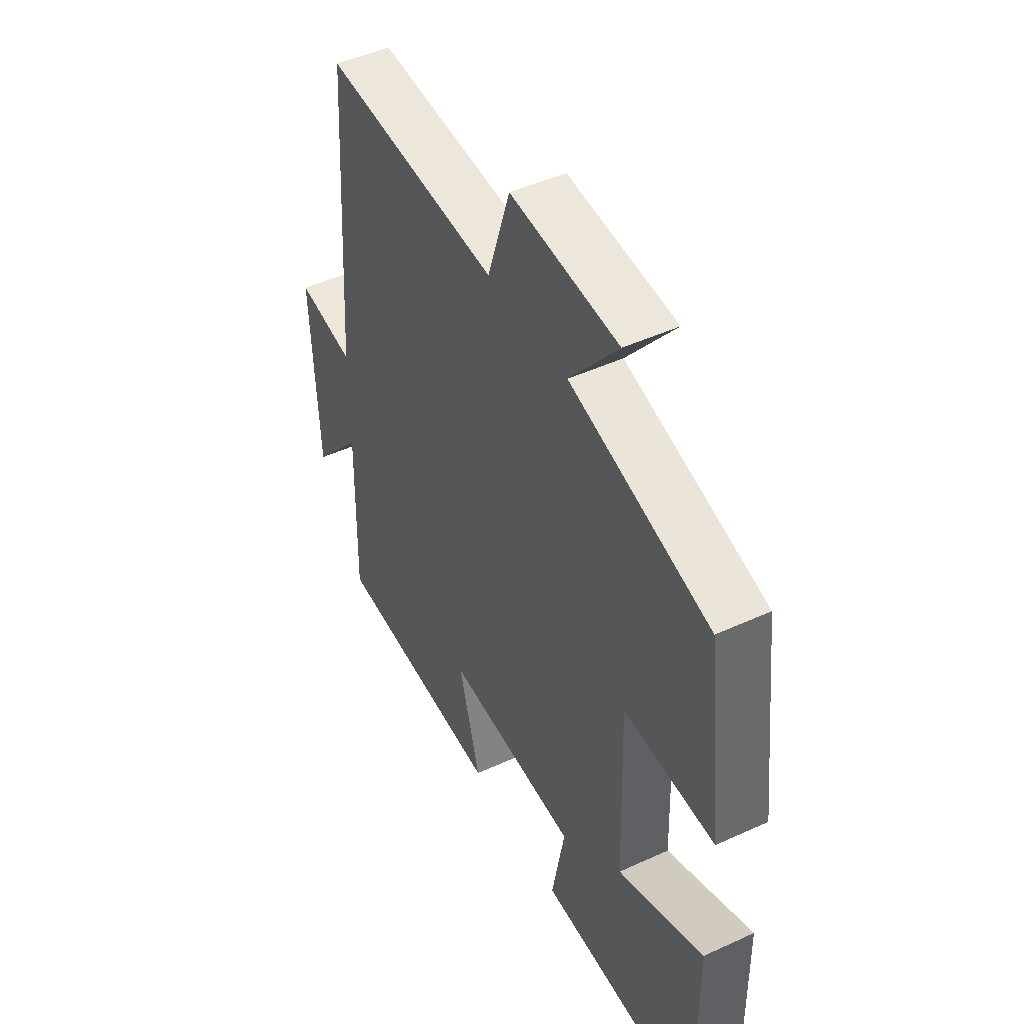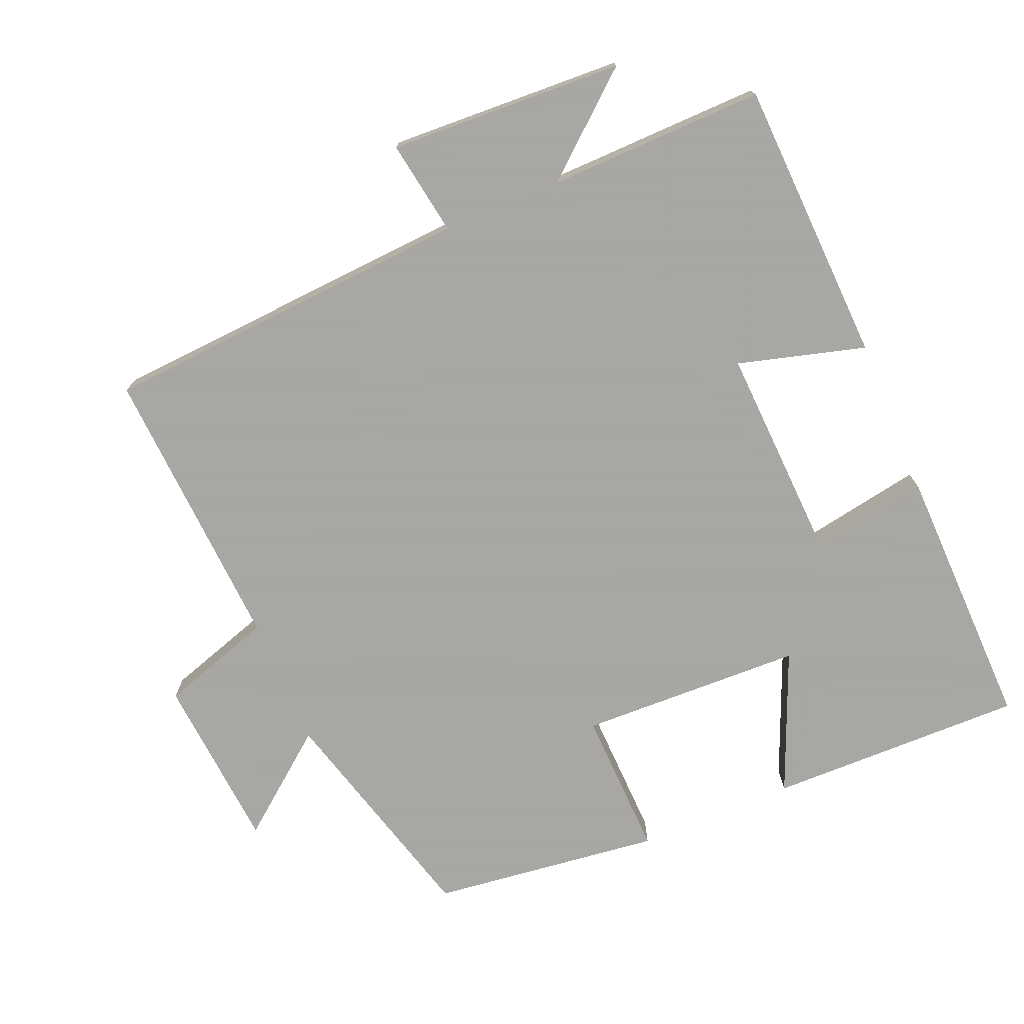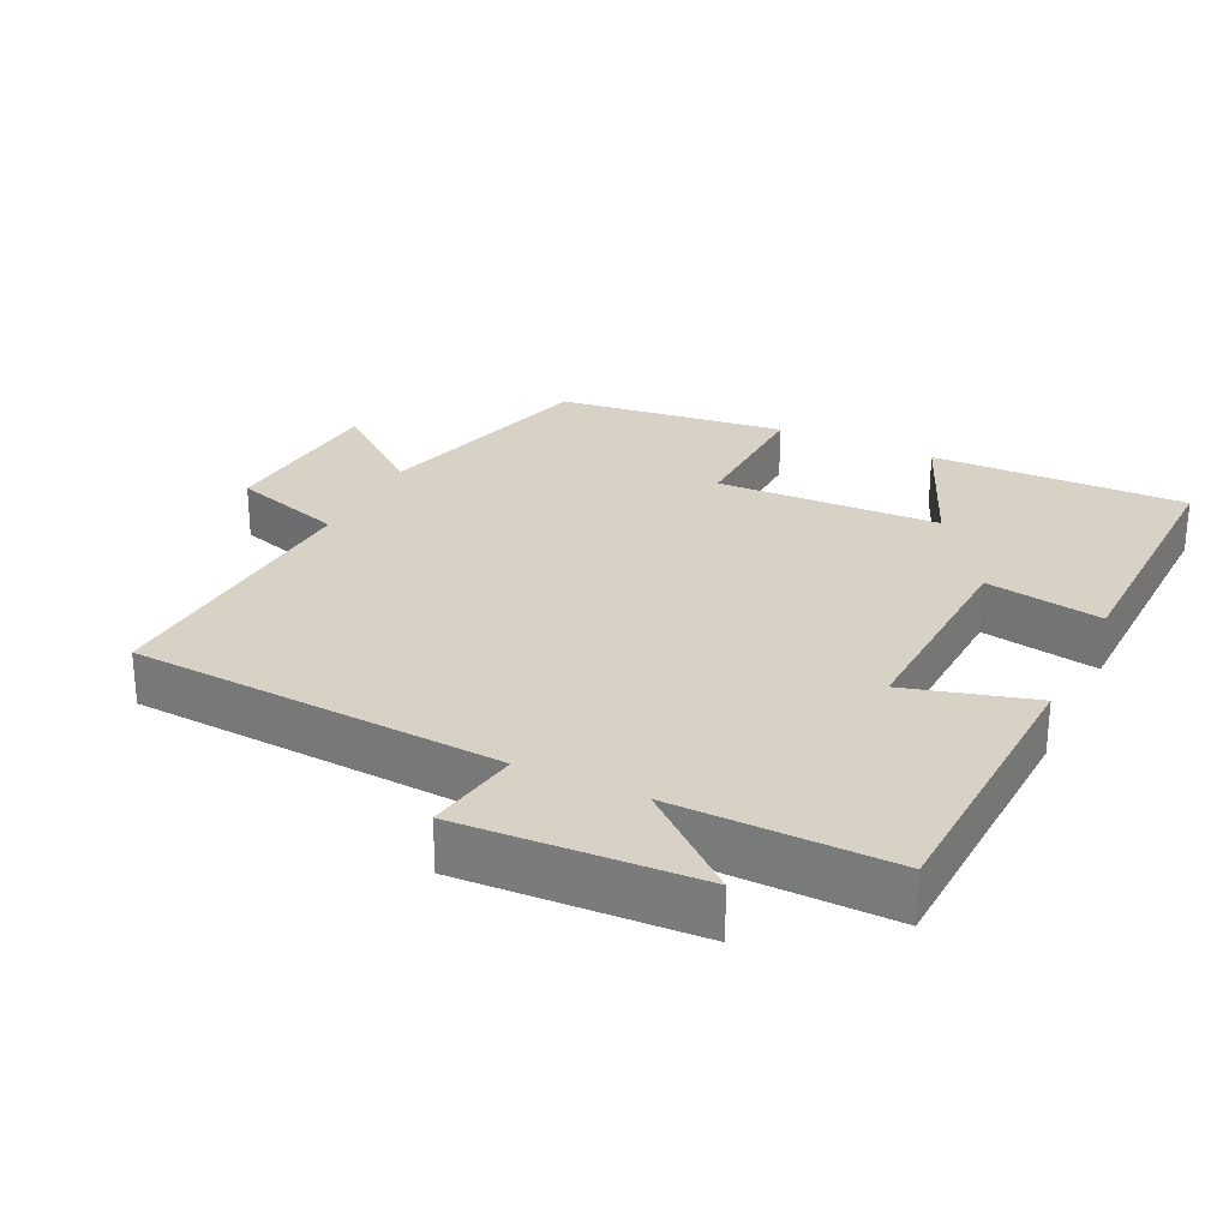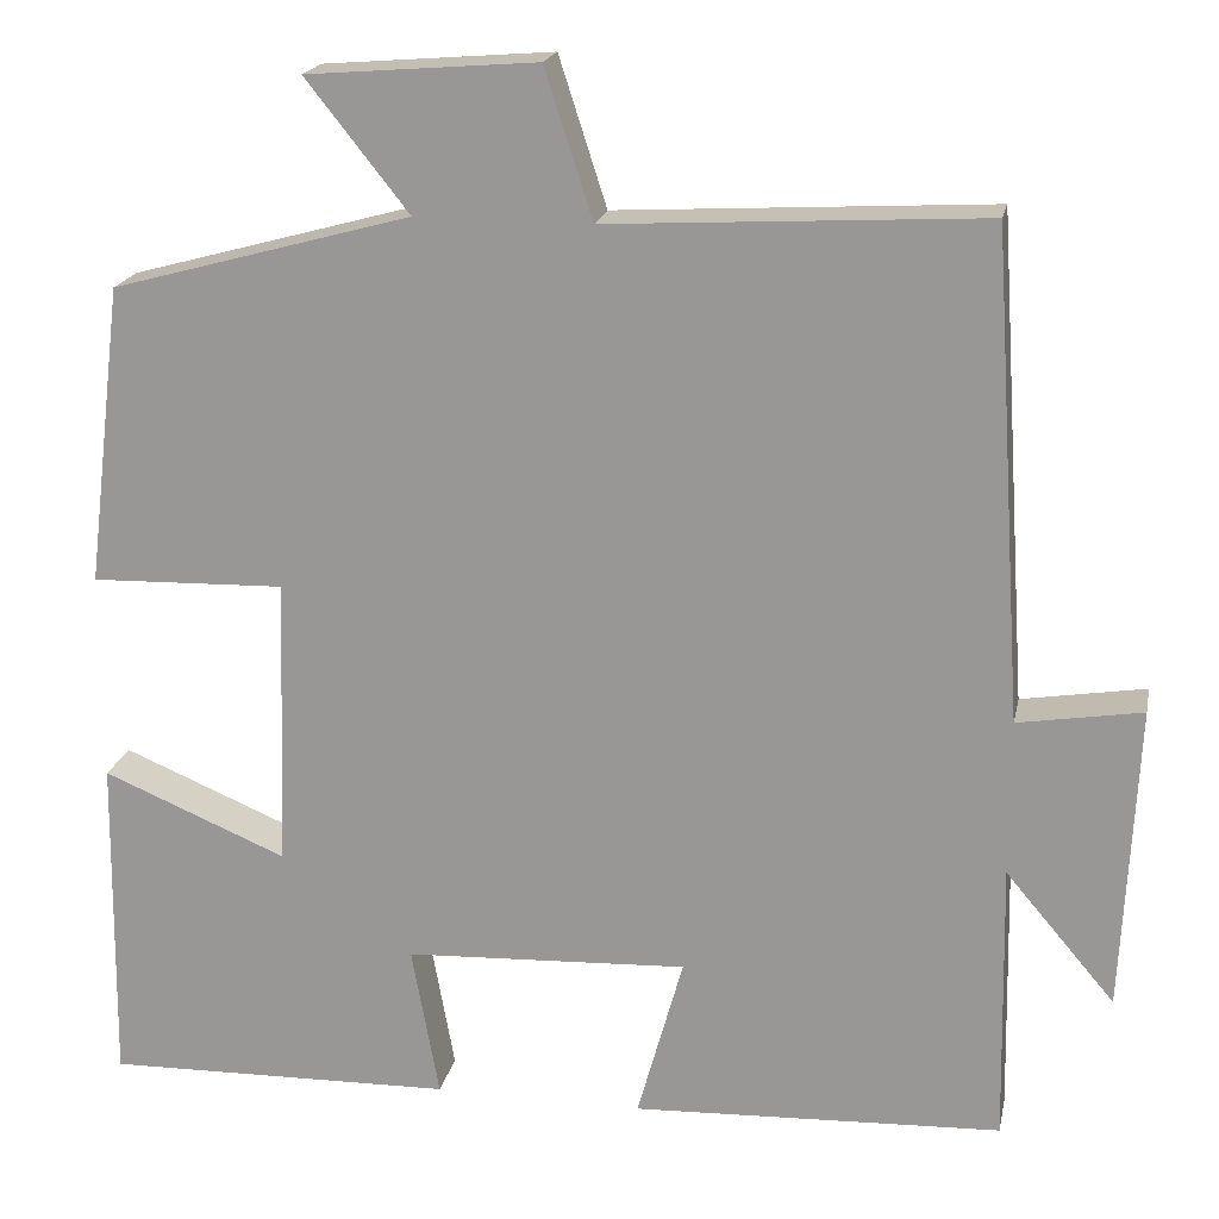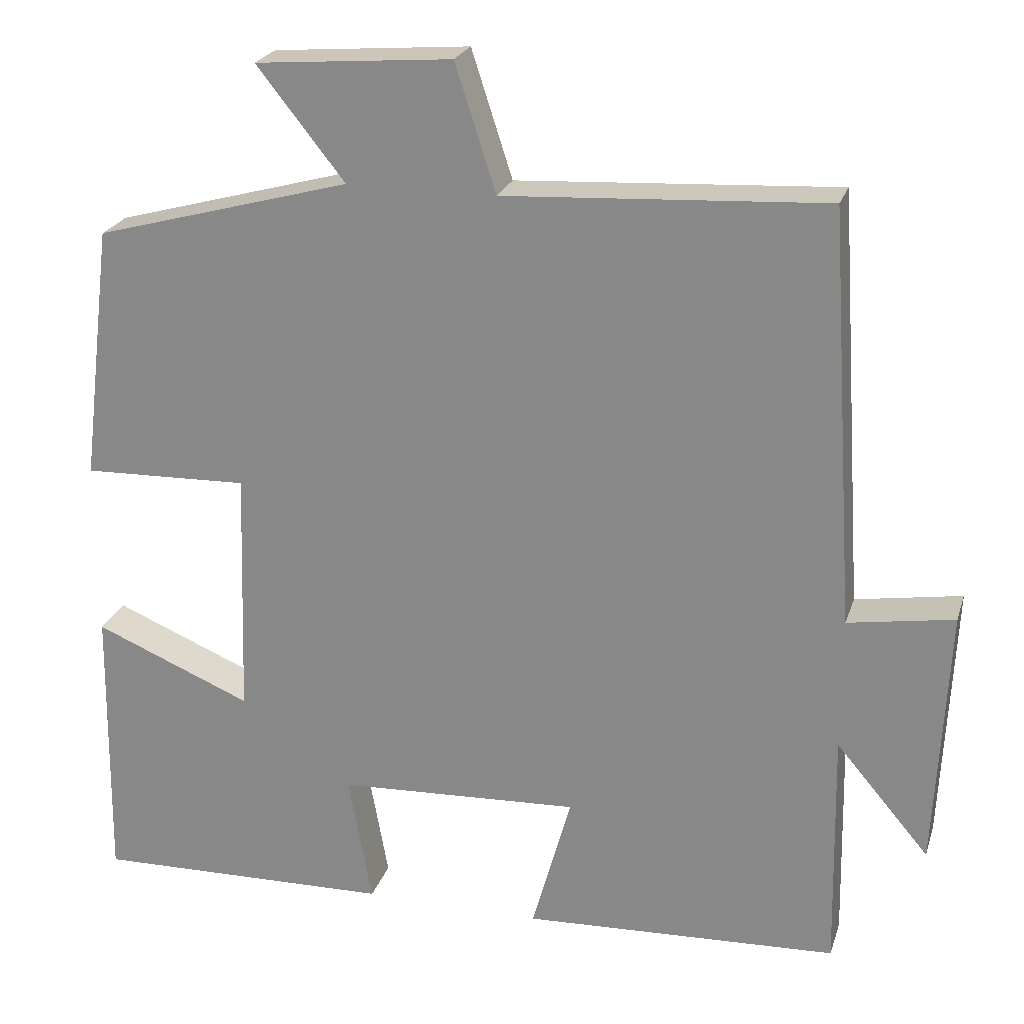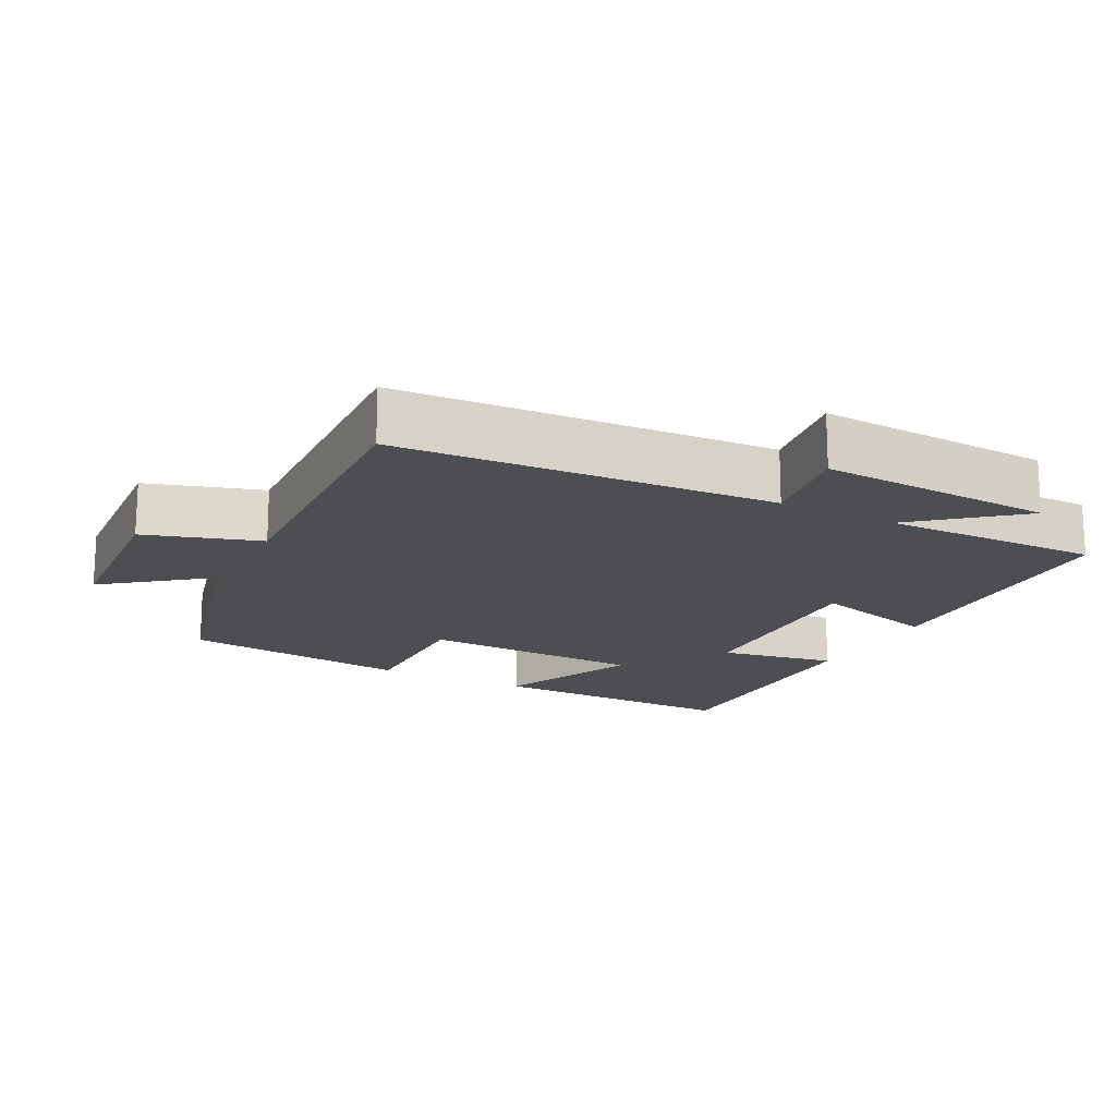
<metadata>
{"format":"obj","ext":"obj","renderer":"f3d","projection":"perspective","resolution":1024,"background":"white","views":[{"elev":47.3,"azim":-117.4,"up":"+Z"},{"elev":-74.4,"azim":112.8,"up":"+Y"},{"elev":27.2,"azim":115.7,"up":"+Y"},{"elev":19.3,"azim":11.4,"up":"+Z"},{"elev":23.3,"azim":15.8,"up":"+Z"},{"elev":-17.0,"azim":62.2,"up":"+Y"}]}
</metadata>
<code>
v -0.505 0.07 -0.508
v -0.5 0.07 -0.144
v -0.299 0.07 -0.228
v -0.289 0.07 0.09
v -0.5 0.07 0.084
v -0.46 0.07 0.411
v -0.134 0.07 0.5
v -0.246 0.07 0.641
v 0.004 0.07 0.661
v 0.056 0.07 0.5
v 0.465 0.07 0.523
v 0.5 0.07 -0.006
v 0.635 0.07 0.016
v 0.619 0.07 -0.316
v 0.5 0.07 -0.176
v 0.506 0.07 -0.483
v 0.104 0.07 -0.5
v 0.154 0.07 -0.32
v -0.154 0.07 -0.334
v -0.124 0.07 -0.5
v -0.505 0 -0.508
v -0.5 0 -0.144
v -0.299 0 -0.228
v -0.289 0 0.09
v -0.5 0 0.084
v -0.46 0 0.411
v -0.134 0 0.5
v -0.246 0 0.641
v 0.004 0 0.661
v 0.056 0 0.5
v 0.465 0 0.523
v 0.5 0 -0.006
v 0.635 0 0.016
v 0.619 0 -0.316
v 0.5 0 -0.176
v 0.506 0 -0.483
v 0.104 0 -0.5
v 0.154 0 -0.32
v -0.154 0 -0.334
v -0.124 0 -0.5
f 19 20 1 2
f 15 16 17 18
f 15 18 19
f 12 13 14 15
f 10 11 12 15
f 10 15 19
f 7 8 9 10
f 4 5 6 7
f 3 4 7 10
f 19 2 3
f 3 10 19
f 22 21 40 39
f 38 37 36 35
f 39 38 35
f 35 34 33 32
f 35 32 31 30
f 39 35 30
f 30 29 28 27
f 27 26 25 24
f 30 27 24 23
f 23 22 39
f 39 30 23
f 1 21 22 2
f 2 22 23 3
f 3 23 24 4
f 4 24 25 5
f 5 25 26 6
f 6 26 27 7
f 7 27 28 8
f 8 28 29 9
f 9 29 30 10
f 10 30 31 11
f 11 31 32 12
f 12 32 33 13
f 13 33 34 14
f 14 34 35 15
f 15 35 36 16
f 16 36 37 17
f 17 37 38 18
f 18 38 39 19
f 19 39 40 20
f 20 40 21 1

</code>
